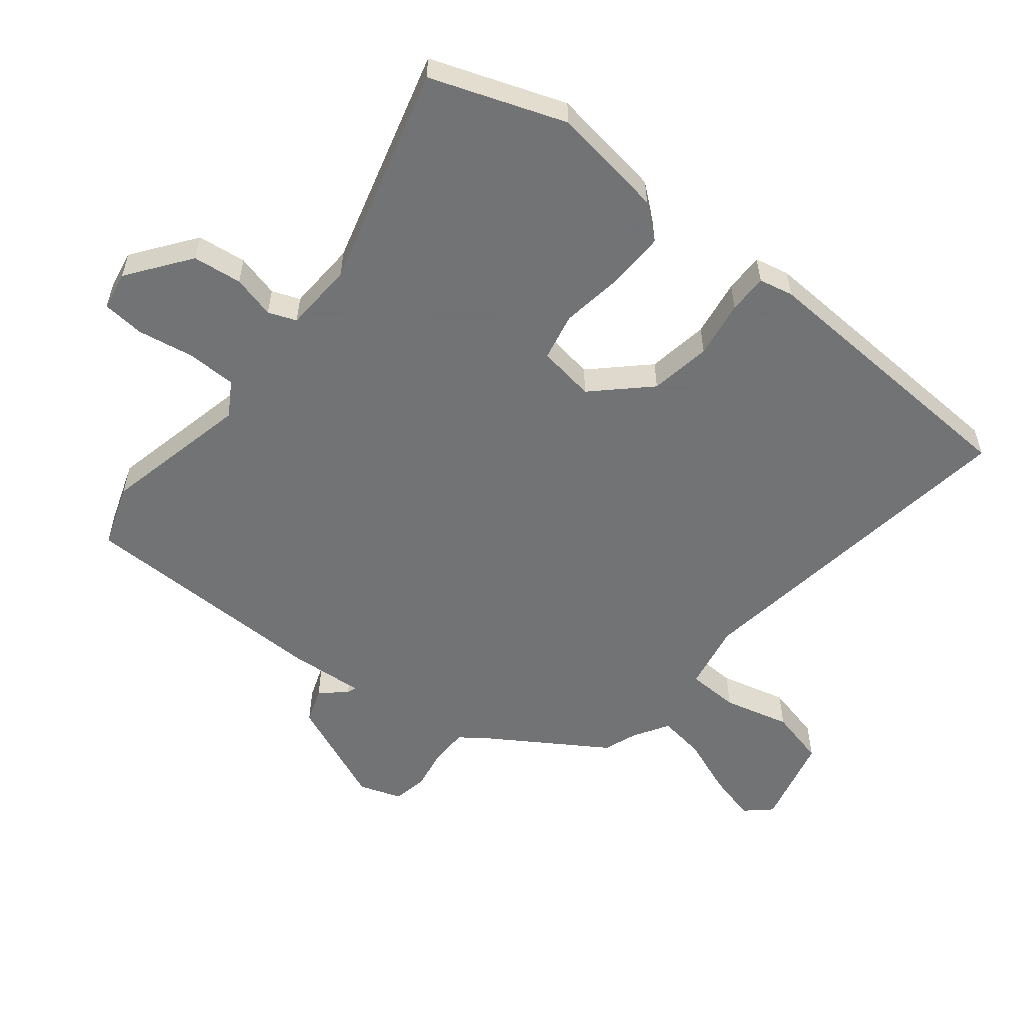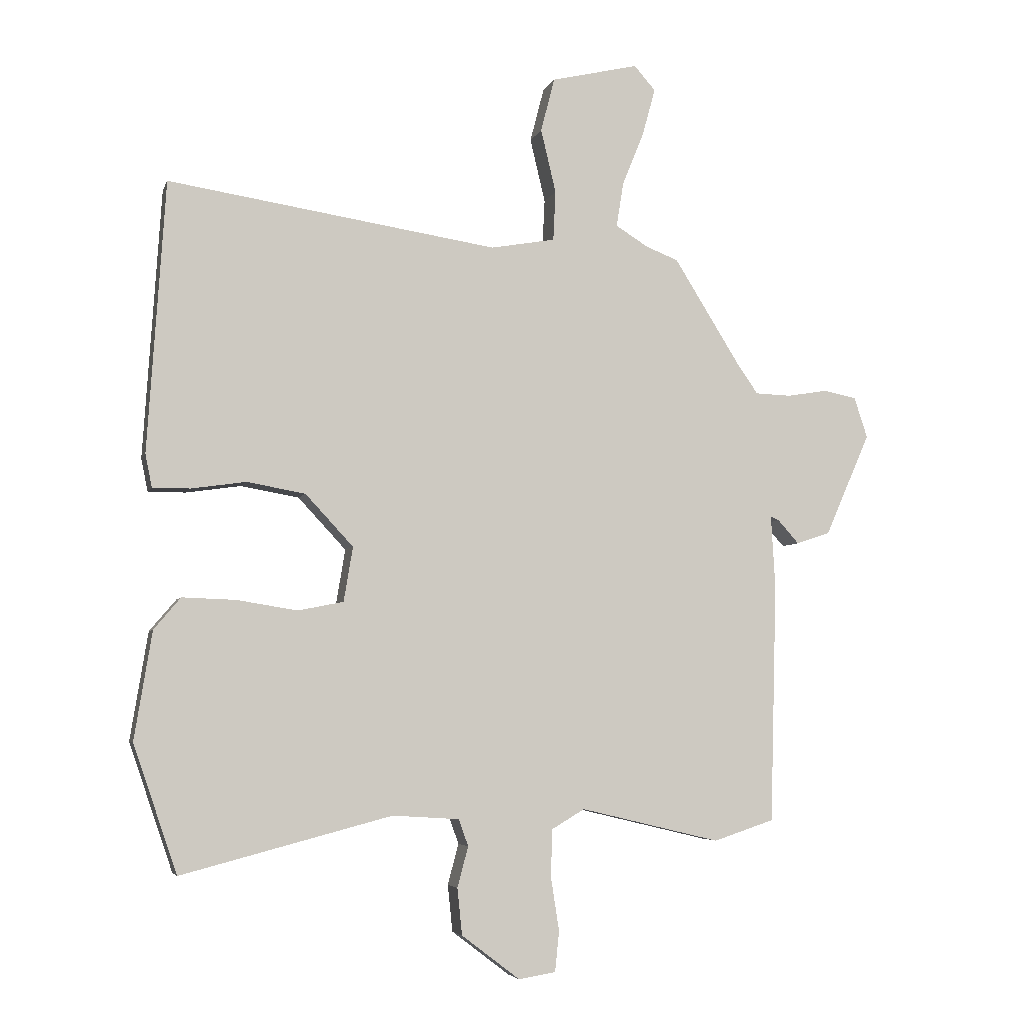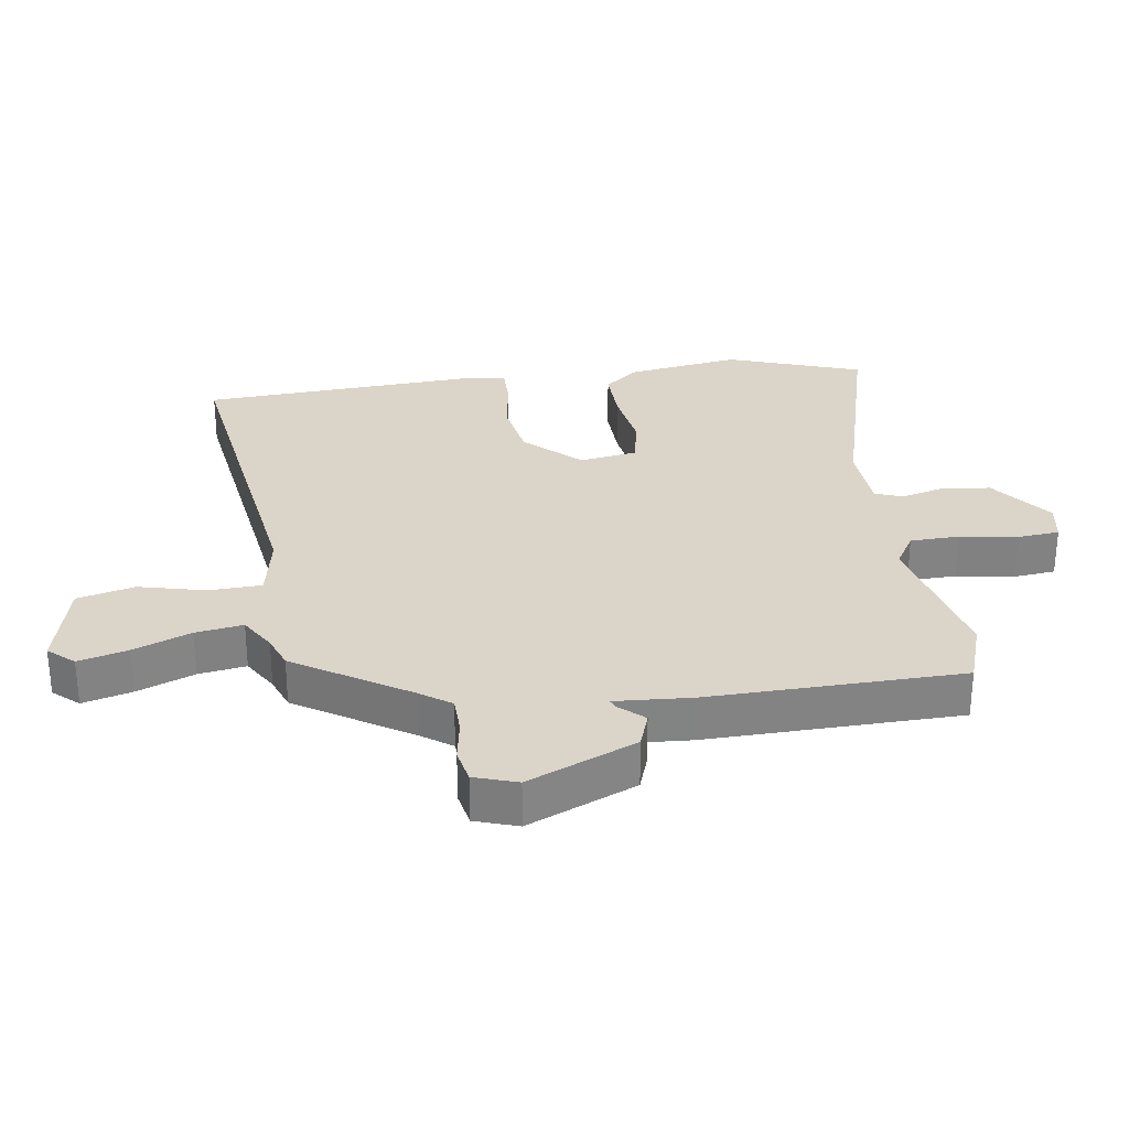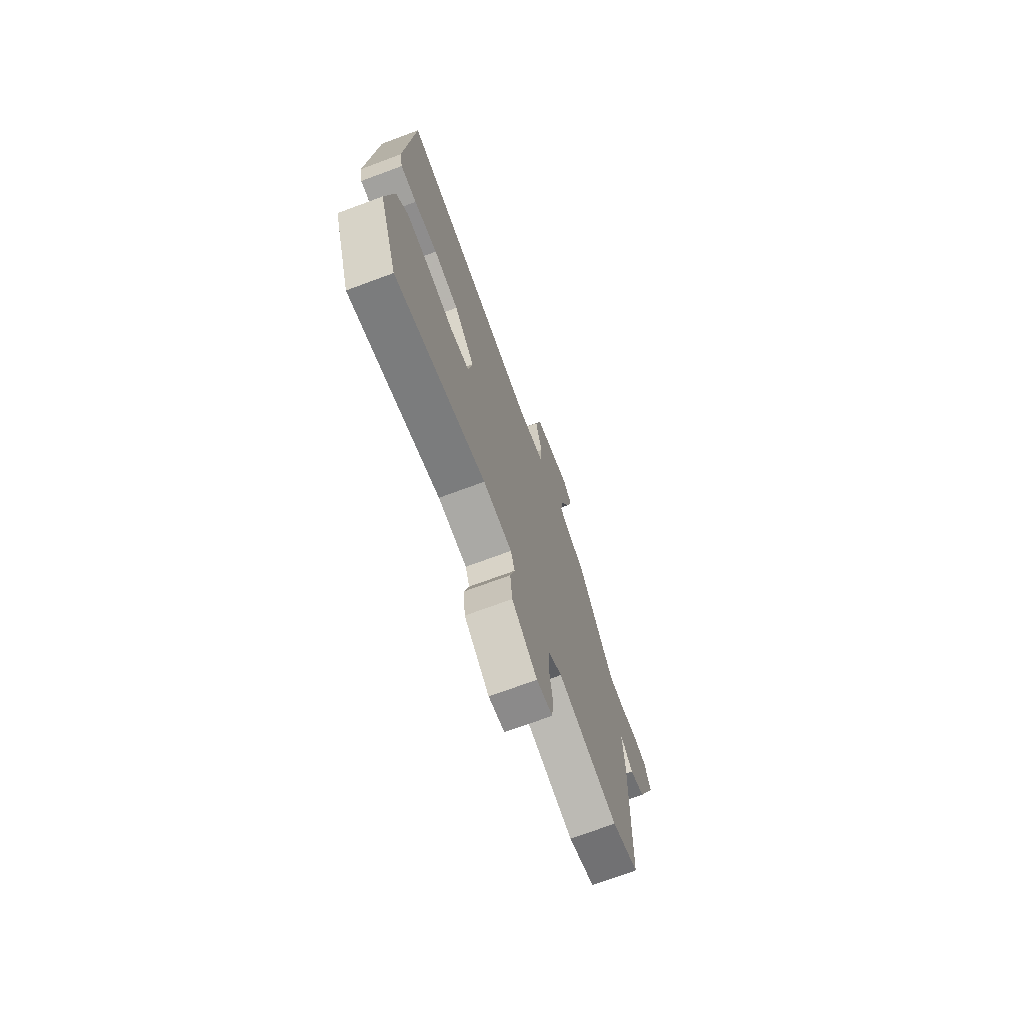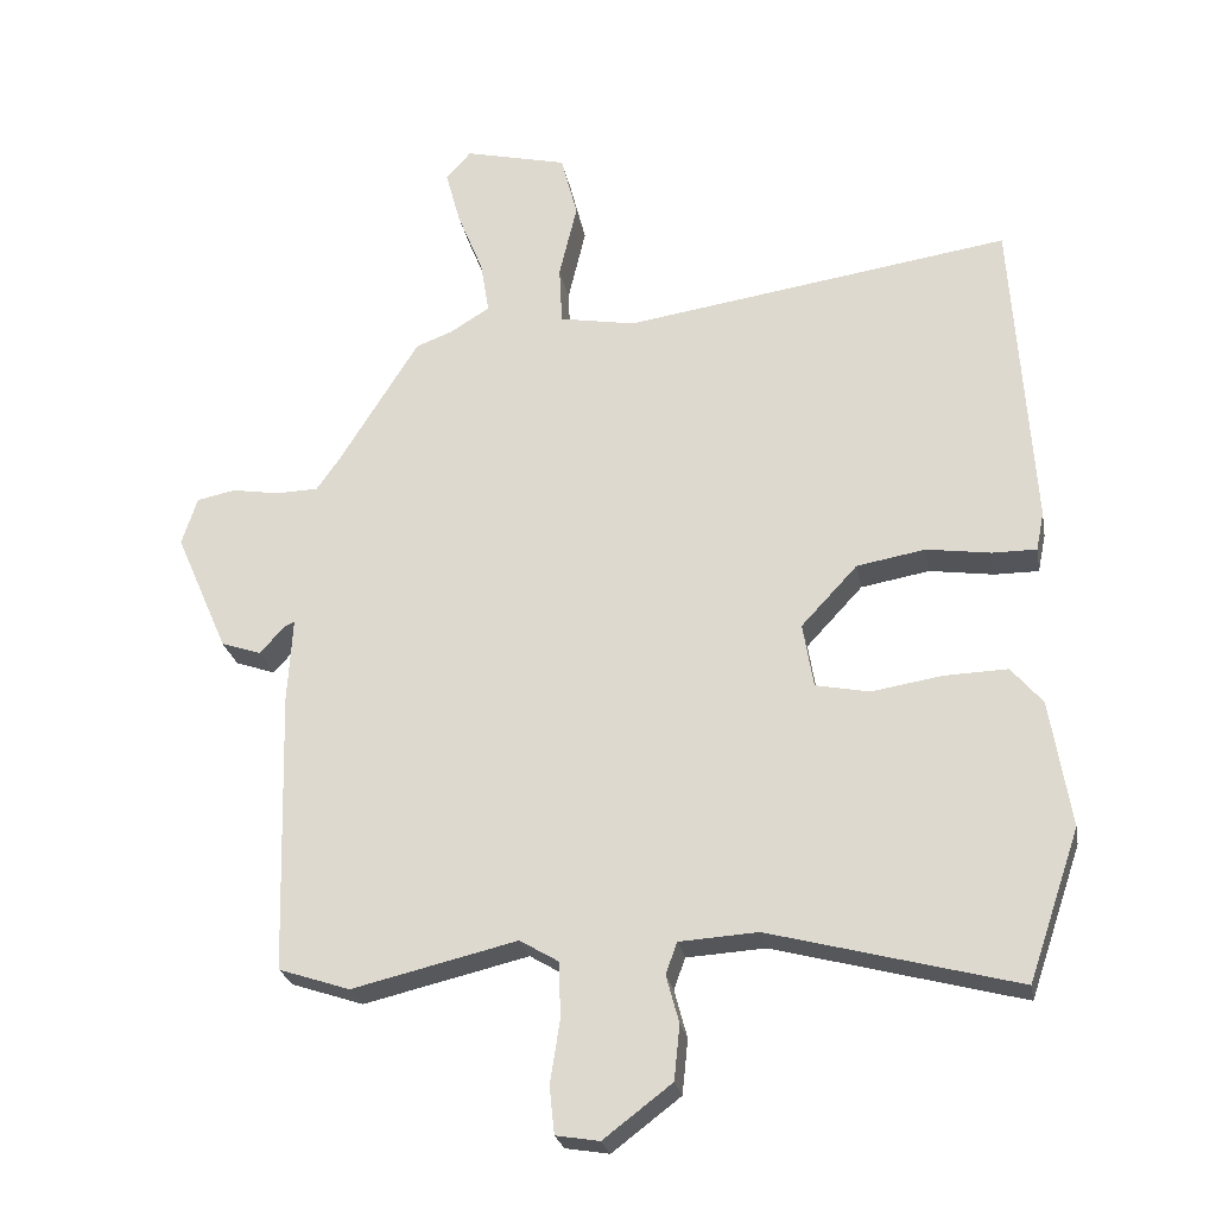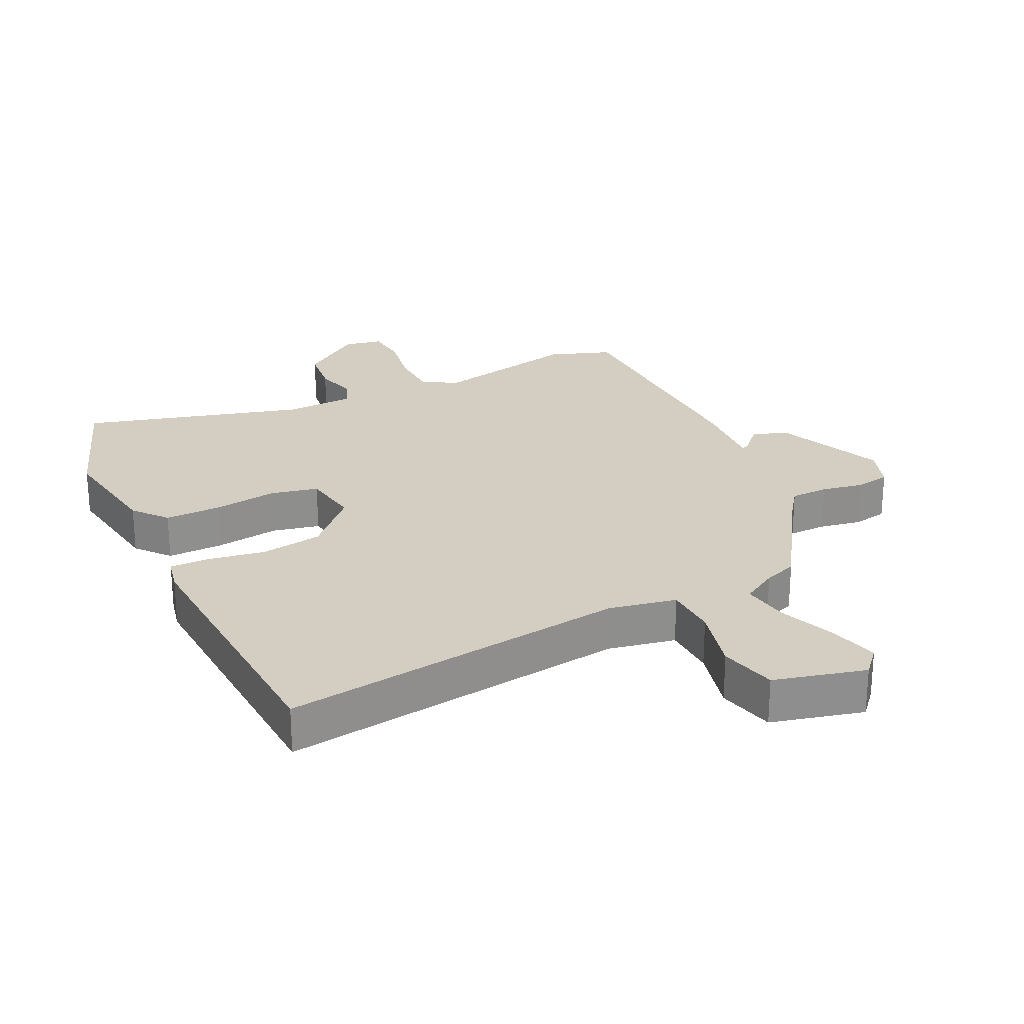
<metadata>
{"format":"obj","ext":"obj","renderer":"f3d","projection":"perspective","resolution":1024,"background":"white","views":[{"elev":-55.7,"azim":-127.9,"up":"+Y"},{"elev":-5.0,"azim":-14.5,"up":"+Z"},{"elev":29.4,"azim":82.2,"up":"+Y"},{"elev":-72.1,"azim":-69.6,"up":"+Z"},{"elev":-24.9,"azim":-169.8,"up":"+Z"},{"elev":25.2,"azim":-25.0,"up":"+Y"}]}
</metadata>
<code>
v -0.477 0.07 -0.568
v -0.549 0.07 -0.357
v -0.52 0.07 -0.179
v -0.476 0.07 -0.127
v -0.388 0.07 -0.13
v -0.288 0.07 -0.146
v -0.213 0.07 -0.131
v -0.198 0.07 -0.041
v -0.277 0.07 0.044
v -0.373 0.07 0.061
v -0.463 0.07 0.048
v -0.525 0.07 0.048
v -0.536 0.07 0.102
v -0.507 0.07 0.548
v 0.036 0.07 0.466
v 0.142 0.07 0.485
v 0.146 0.07 0.567
v 0.121 0.07 0.672
v 0.144 0.07 0.761
v 0.288 0.07 0.795
v 0.323 0.07 0.755
v 0.302 0.07 0.678
v 0.266 0.07 0.589
v 0.254 0.07 0.515
v 0.309 0.07 0.481
v 0.361 0.07 0.461
v 0.472 0.07 0.283
v 0.505 0.07 0.236
v 0.564 0.07 0.234
v 0.631 0.07 0.245
v 0.685 0.07 0.234
v 0.707 0.07 0.167
v 0.633 0.07 -0.002
v 0.577 0.07 -0.021
v 0.542 0.07 0.018
v 0.528 0.07 0.024
v 0.535 0.07 -0.096
v 0.524 0.07 -0.492
v 0.424 0.07 -0.525
v 0.193 0.07 -0.47
v 0.139 0.07 -0.502
v 0.136 0.07 -0.579
v 0.15 0.07 -0.669
v 0.143 0.07 -0.735
v 0.082 0.07 -0.745
v -0.014 0.07 -0.672
v -0.022 0.07 -0.595
v -0.004 0.07 -0.528
v -0.02 0.07 -0.484
v -0.13 0.07 -0.477
v -0.477 0 -0.568
v -0.549 0 -0.357
v -0.52 0 -0.179
v -0.476 0 -0.127
v -0.388 0 -0.13
v -0.288 0 -0.146
v -0.213 0 -0.131
v -0.198 0 -0.041
v -0.277 0 0.044
v -0.373 0 0.061
v -0.463 0 0.048
v -0.525 0 0.048
v -0.536 0 0.102
v -0.507 0 0.548
v 0.036 0 0.466
v 0.142 0 0.485
v 0.146 0 0.567
v 0.121 0 0.672
v 0.144 0 0.761
v 0.288 0 0.795
v 0.323 0 0.755
v 0.302 0 0.678
v 0.266 0 0.589
v 0.254 0 0.515
v 0.309 0 0.481
v 0.361 0 0.461
v 0.472 0 0.283
v 0.505 0 0.236
v 0.564 0 0.234
v 0.631 0 0.245
v 0.685 0 0.234
v 0.707 0 0.167
v 0.633 0 -0.002
v 0.577 0 -0.021
v 0.542 0 0.018
v 0.528 0 0.024
v 0.535 0 -0.096
v 0.524 0 -0.492
v 0.424 0 -0.525
v 0.193 0 -0.47
v 0.139 0 -0.502
v 0.136 0 -0.579
v 0.15 0 -0.669
v 0.143 0 -0.735
v 0.082 0 -0.745
v -0.014 0 -0.672
v -0.022 0 -0.595
v -0.004 0 -0.528
v -0.02 0 -0.484
v -0.13 0 -0.477
f 46 47 48
f 45 46 48
f 44 45 48
f 43 44 48
f 42 43 48
f 41 42 48 49
f 40 41 49
f 38 39 40
f 37 38 40
f 36 37 40
f 36 40 49 50
f 33 34 35
f 32 33 35
f 31 32 35
f 30 31 35
f 29 30 35
f 28 29 35 36
f 50 1 2
f 36 50 2
f 28 36 2
f 27 28 2
f 21 22 23
f 20 21 23
f 19 20 23
f 18 19 23
f 17 18 23
f 16 17 23 24
f 13 14 15
f 12 13 15
f 11 12 15
f 10 11 15
f 9 10 15 16
f 16 24 25
f 9 16 25
f 8 9 25
f 4 5 6
f 3 4 6
f 2 3 6
f 2 6 7
f 27 2 7
f 25 26 27
f 8 25 27
f 7 8 27
f 98 97 96
f 98 96 95
f 98 95 94
f 98 94 93
f 98 93 92
f 99 98 92 91
f 99 91 90
f 90 89 88
f 90 88 87
f 90 87 86
f 100 99 90 86
f 85 84 83
f 85 83 82
f 85 82 81
f 85 81 80
f 85 80 79
f 86 85 79 78
f 52 51 100
f 52 100 86
f 52 86 78
f 52 78 77
f 73 72 71
f 73 71 70
f 73 70 69
f 73 69 68
f 73 68 67
f 74 73 67 66
f 65 64 63
f 65 63 62
f 65 62 61
f 65 61 60
f 66 65 60 59
f 75 74 66
f 75 66 59
f 75 59 58
f 56 55 54
f 56 54 53
f 56 53 52
f 57 56 52
f 57 52 77
f 77 76 75
f 77 75 58
f 77 58 57
f 1 51 52 2
f 2 52 53 3
f 3 53 54 4
f 4 54 55 5
f 5 55 56 6
f 6 56 57 7
f 7 57 58 8
f 8 58 59 9
f 9 59 60 10
f 10 60 61 11
f 11 61 62 12
f 12 62 63 13
f 13 63 64 14
f 14 64 65 15
f 15 65 66 16
f 16 66 67 17
f 17 67 68 18
f 18 68 69 19
f 19 69 70 20
f 20 70 71 21
f 21 71 72 22
f 22 72 73 23
f 23 73 74 24
f 24 74 75 25
f 25 75 76 26
f 26 76 77 27
f 27 77 78 28
f 28 78 79 29
f 29 79 80 30
f 30 80 81 31
f 31 81 82 32
f 32 82 83 33
f 33 83 84 34
f 34 84 85 35
f 35 85 86 36
f 36 86 87 37
f 37 87 88 38
f 38 88 89 39
f 39 89 90 40
f 40 90 91 41
f 41 91 92 42
f 42 92 93 43
f 43 93 94 44
f 44 94 95 45
f 45 95 96 46
f 46 96 97 47
f 47 97 98 48
f 48 98 99 49
f 49 99 100 50
f 50 100 51 1

</code>
